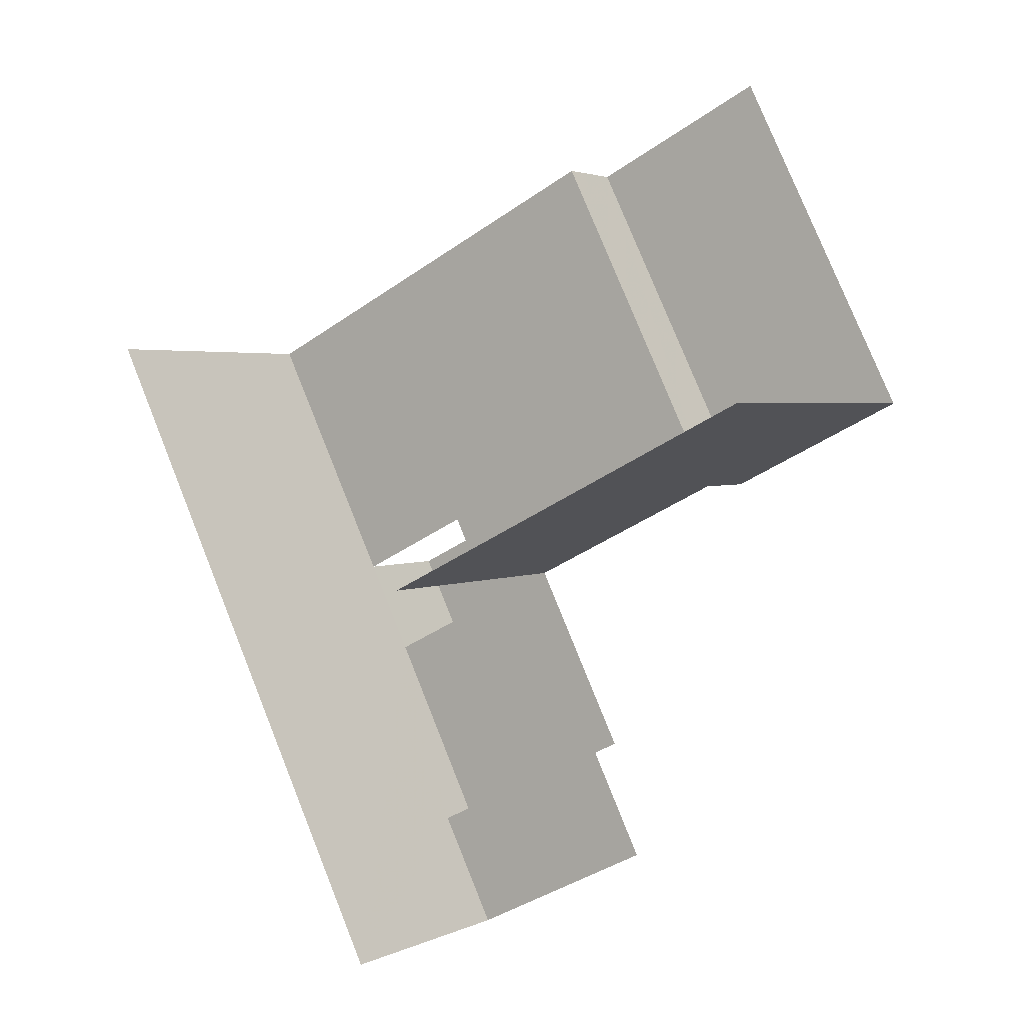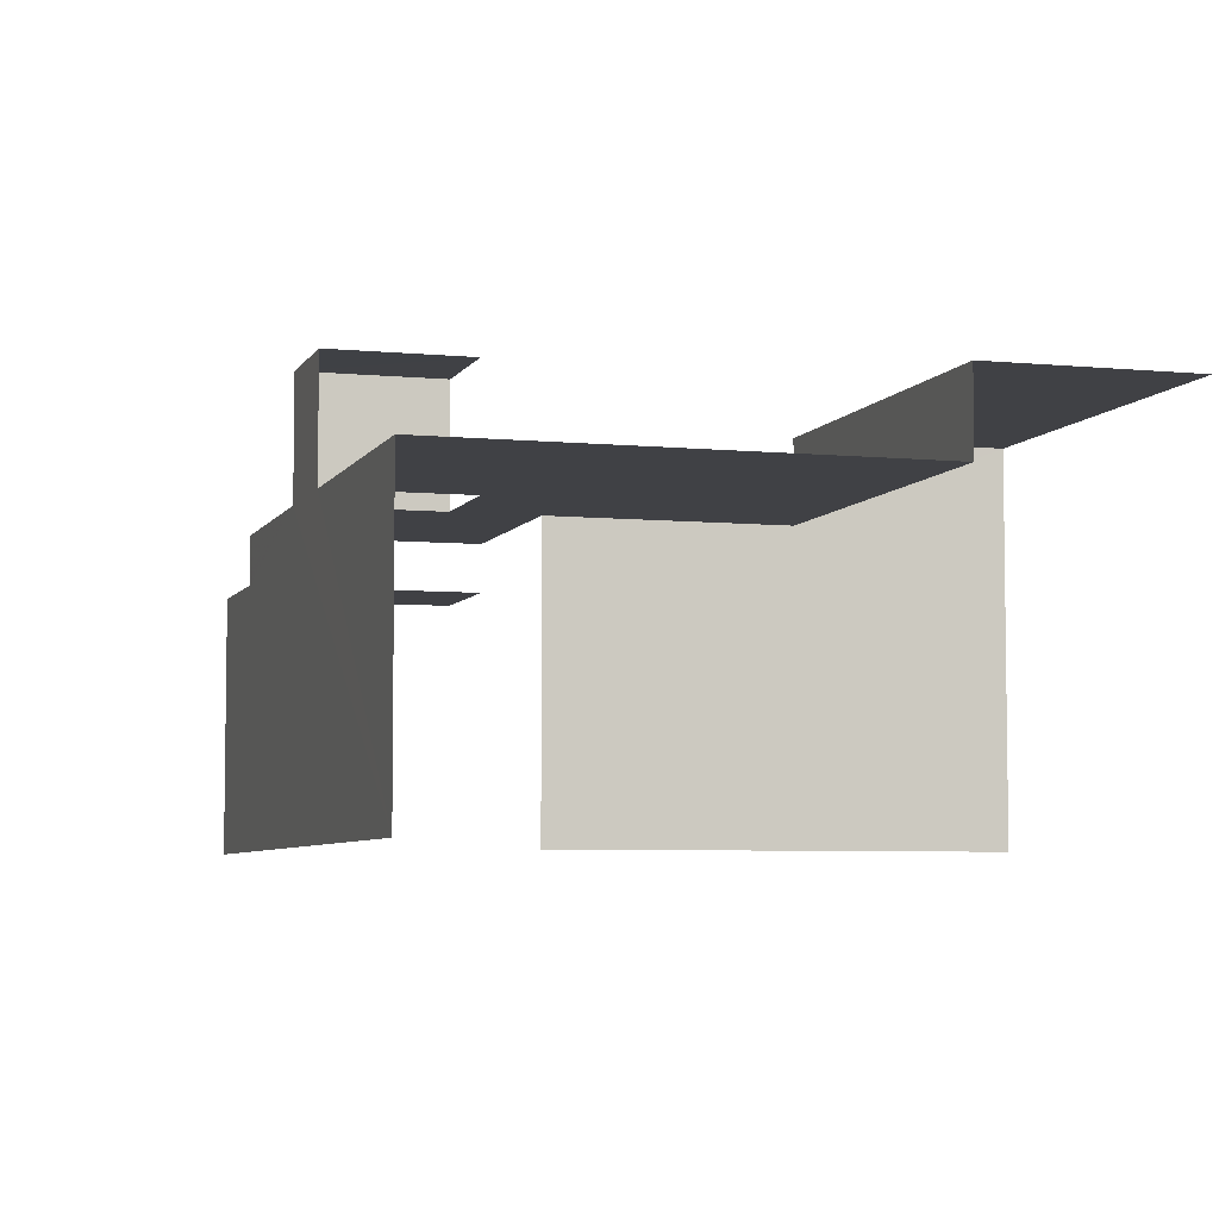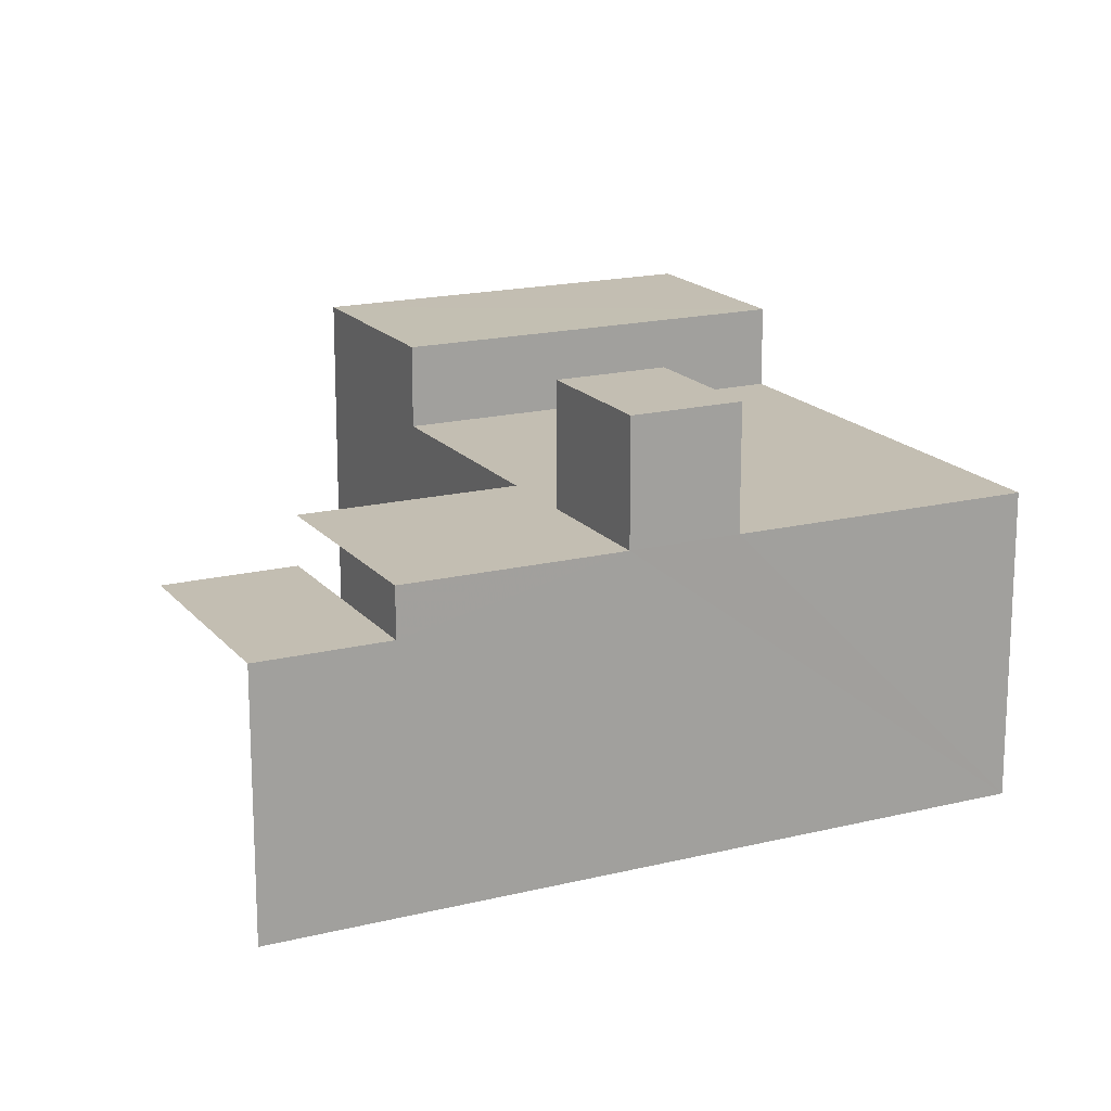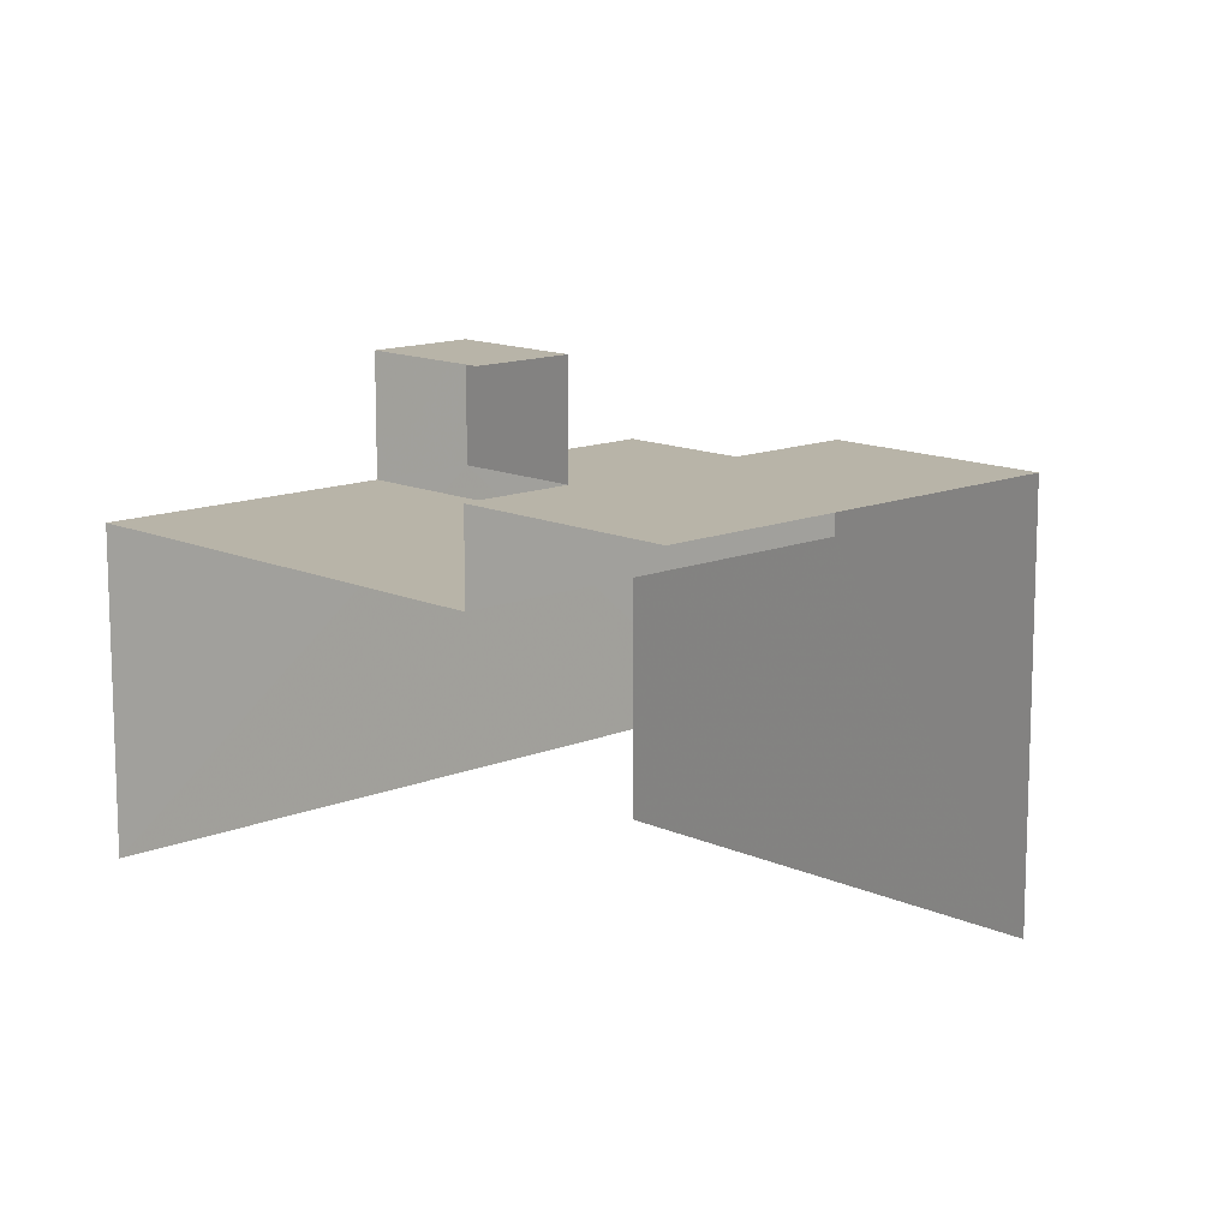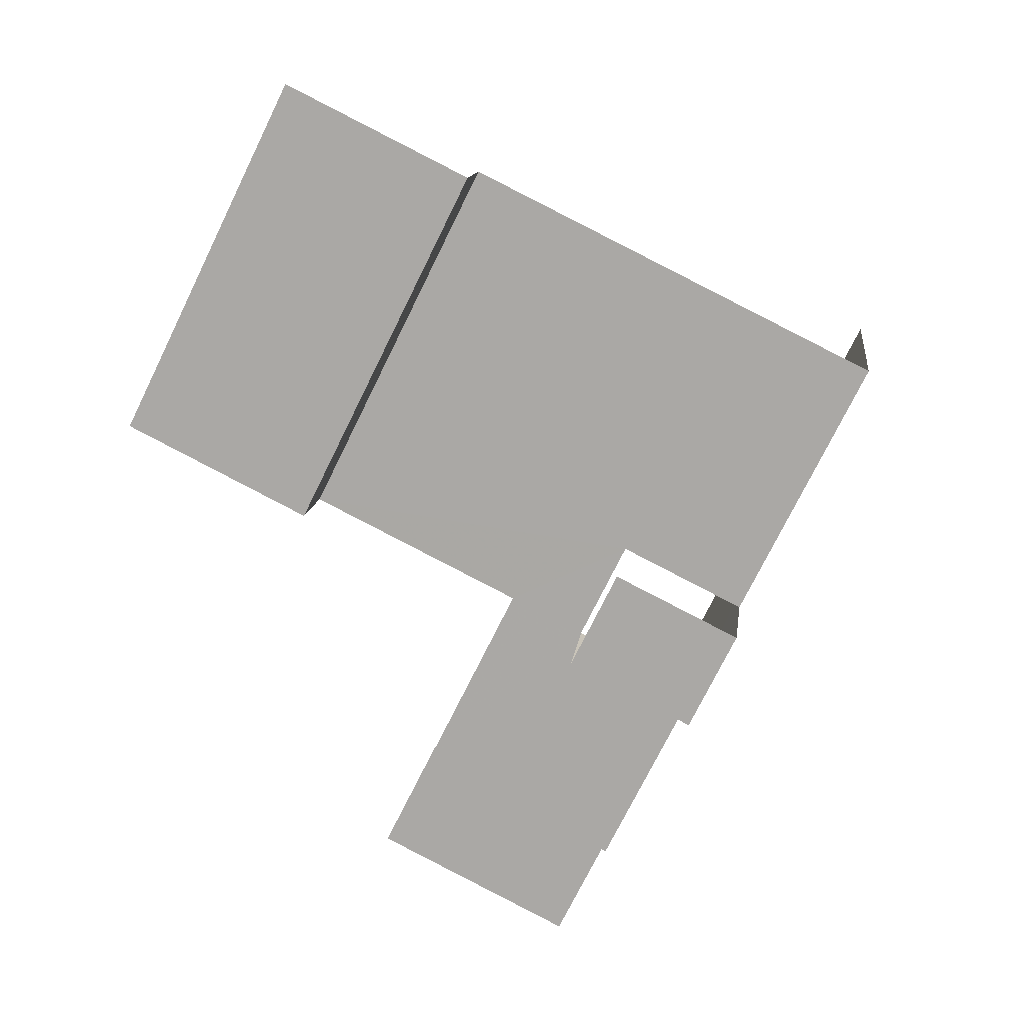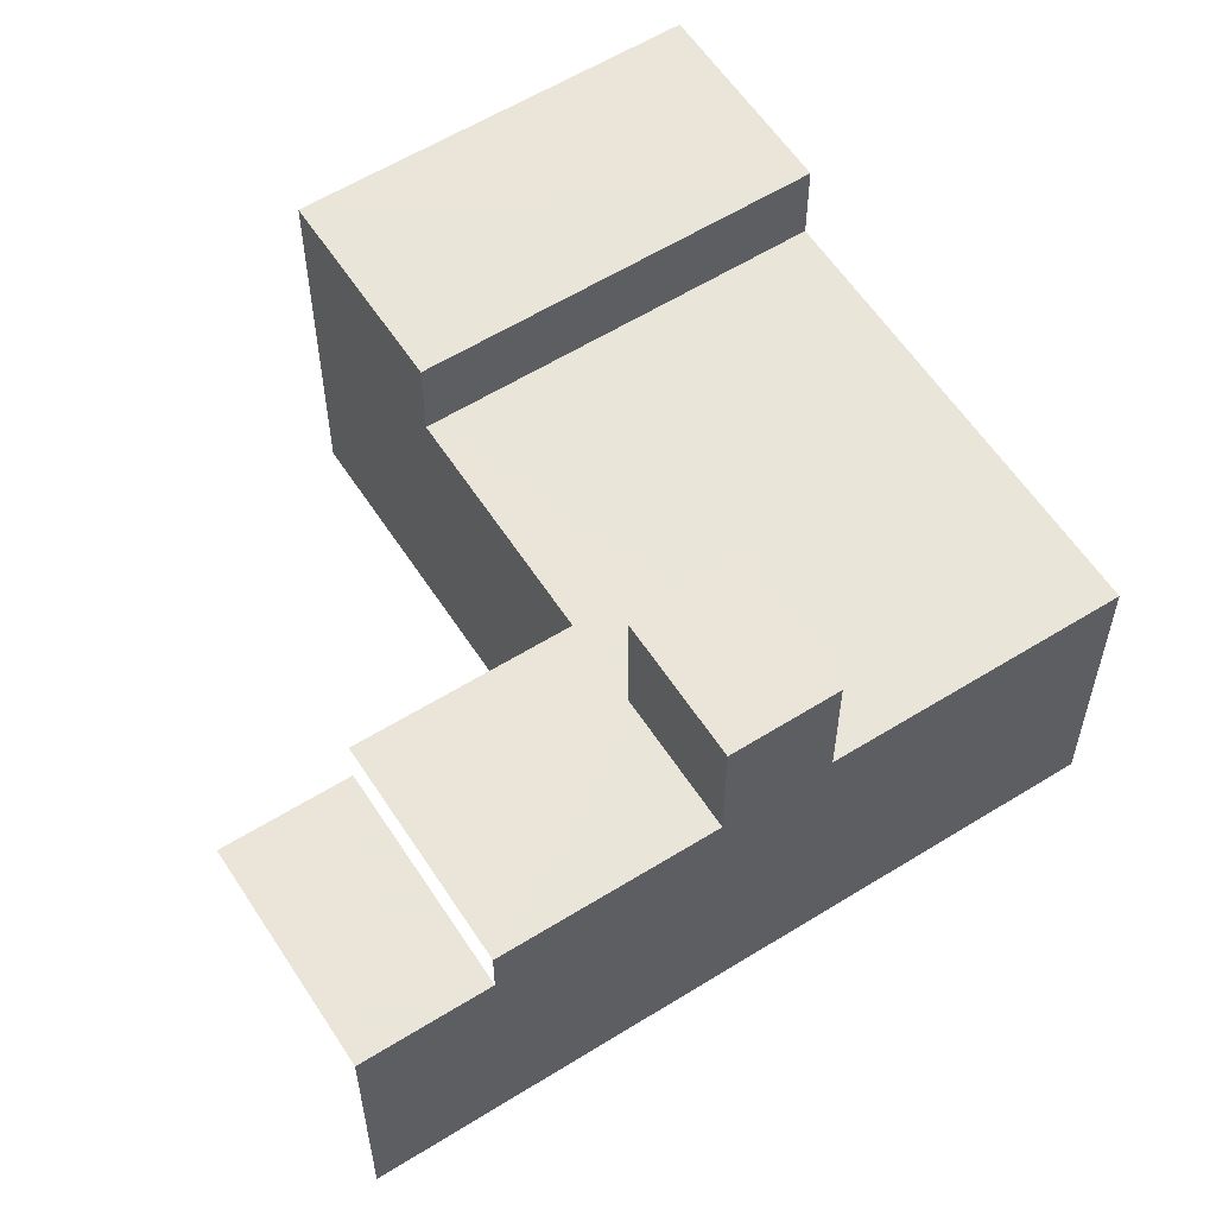
<metadata>
{"format":"obj","ext":"obj","renderer":"f3d","projection":"perspective","resolution":1024,"background":"white","views":[{"elev":2.7,"azim":-147.2,"up":"+Y"},{"elev":-5.8,"azim":136.8,"up":"+Z"},{"elev":17.5,"azim":37.5,"up":"+Z"},{"elev":13.0,"azim":-159.9,"up":"+Z"},{"elev":13.3,"azim":7.0,"up":"+Y"},{"elev":58.6,"azim":31.0,"up":"+Z"}]}
</metadata>
<code>
v -2.236e+05 -1.279e+05 15.68
v -2.236e+05 -1.279e+05 15.68
v -2.236e+05 -1.279e+05 15.68
v -2.236e+05 -1.279e+05 15.68
v -2.236e+05 -1.279e+05 15.68
v -2.236e+05 -1.279e+05 15.68
v -2.236e+05 -1.279e+05 27.08
v -2.236e+05 -1.279e+05 27.08
v -2.236e+05 -1.279e+05 27.08
v -2.236e+05 -1.279e+05 27.08
v -2.236e+05 -1.279e+05 26.05
v -2.236e+05 -1.279e+05 26.05
v -2.236e+05 -1.279e+05 26.05
v -2.236e+05 -1.279e+05 26.05
v -2.236e+05 -1.279e+05 22.53
v -2.236e+05 -1.279e+05 22.53
v -2.236e+05 -1.279e+05 22.53
v -2.236e+05 -1.279e+05 22.53
v -2.236e+05 -1.279e+05 23.83
v -2.236e+05 -1.279e+05 23.83
v -2.236e+05 -1.279e+05 23.83
v -2.236e+05 -1.279e+05 23.83
v -2.236e+05 -1.279e+05 23.83
v -2.236e+05 -1.279e+05 23.83
v -2.236e+05 -1.279e+05 23.83
v -2.236e+05 -1.279e+05 23.83
v -2.236e+05 -1.279e+05 23.83
v -2.236e+05 -1.279e+05 23.83
f 1 2 3
f 2 4 3
f 3 5 6
f 3 4 5
f 17 6 5
f 17 16 6
f 19 4 20
f 11 20 12
f 12 20 2
f 20 4 2
f 12 2 1
f 13 12 1
f 15 24 26
f 15 18 24
f 23 8 10
f 23 21 8
f 21 25 9
f 8 21 9
f 26 28 15
f 28 3 15
f 15 6 16
f 15 3 6
f 7 8 9
f 7 10 8
f 11 12 13
f 14 11 13
f 15 16 17
f 18 15 17
f 19 20 21
f 20 22 21
f 19 21 23
f 24 25 26
f 27 25 24
f 25 28 26
f 21 22 28
f 21 28 25
f 28 22 3
f 3 22 1
f 1 22 13
f 22 14 13
f 22 11 14
f 22 20 11
f 10 7 23
f 19 23 4
f 4 27 5
f 5 18 17
f 18 27 24
f 23 7 27
f 23 27 4
f 5 27 18
f 25 7 9
f 25 27 7

</code>
